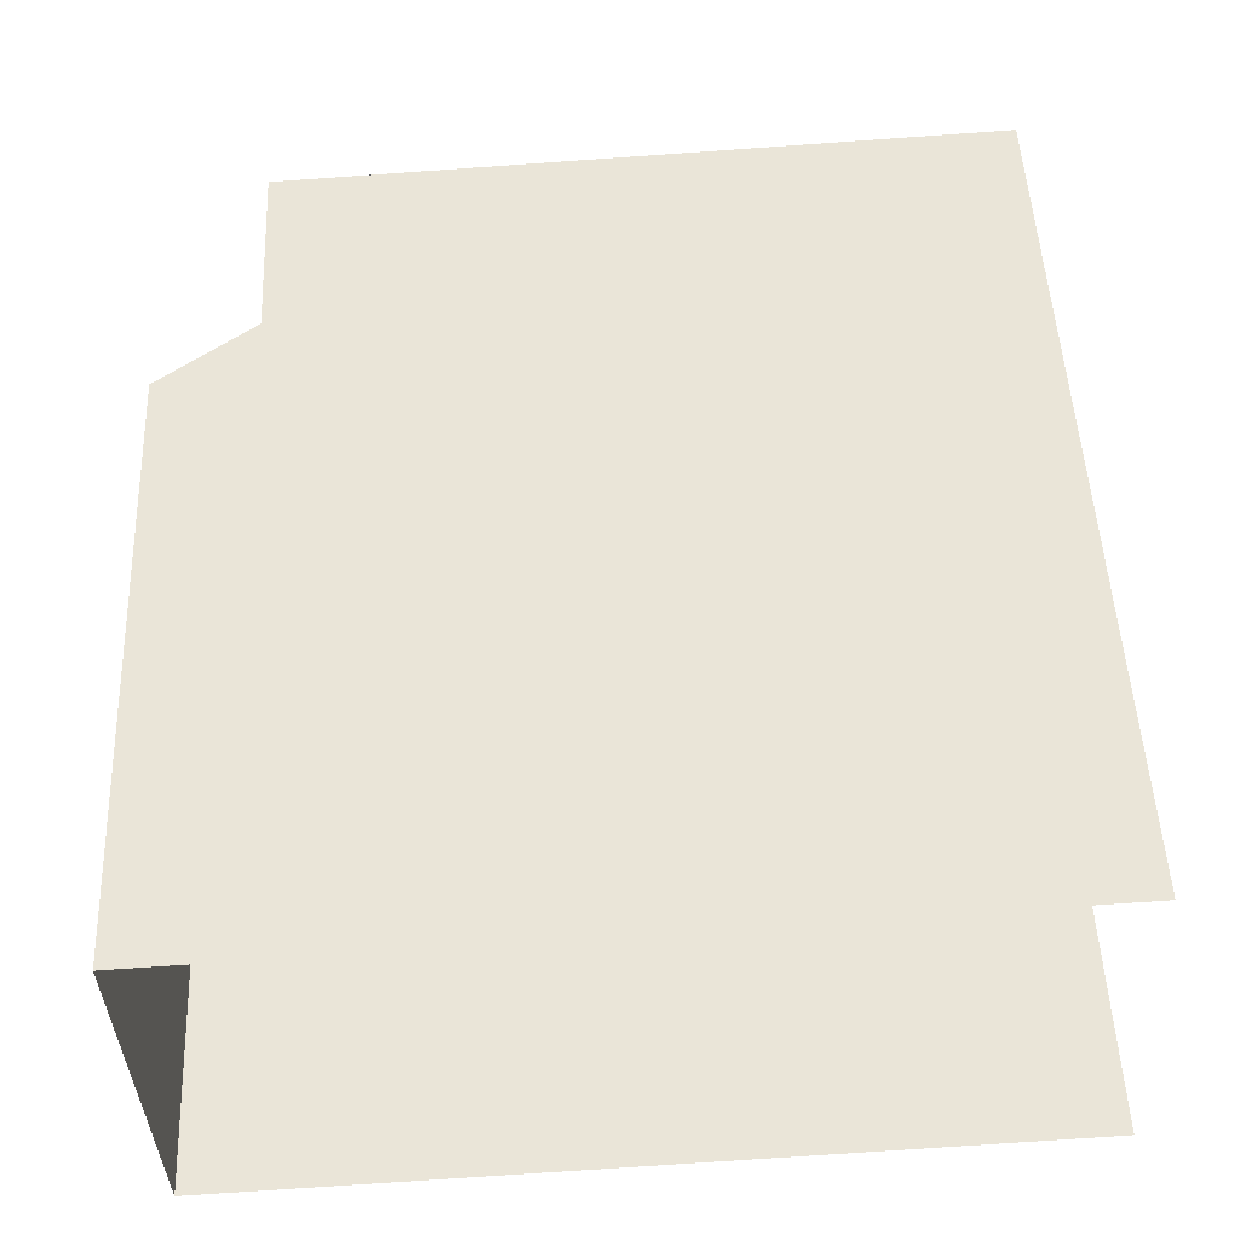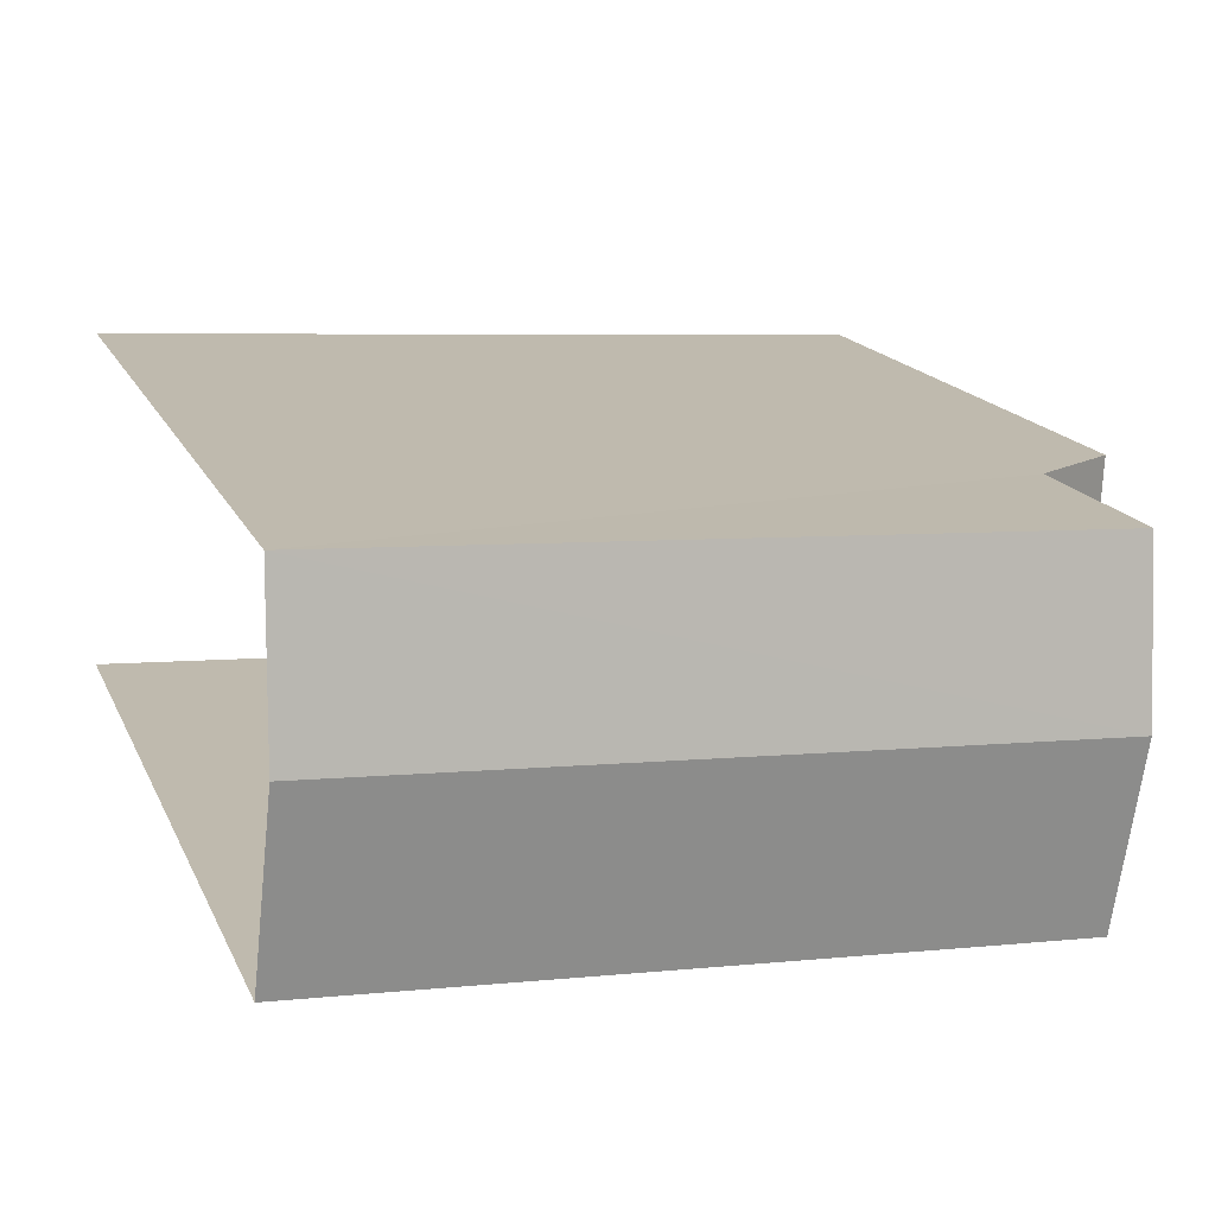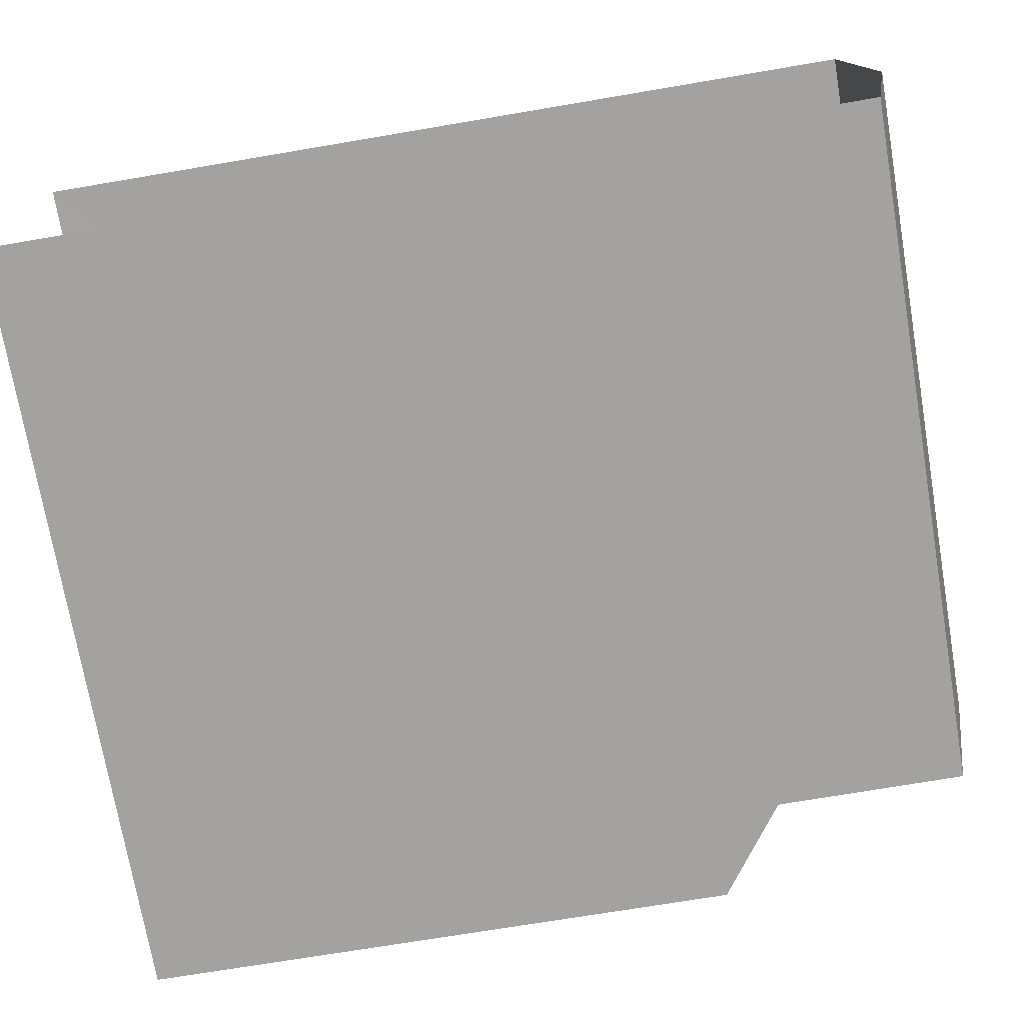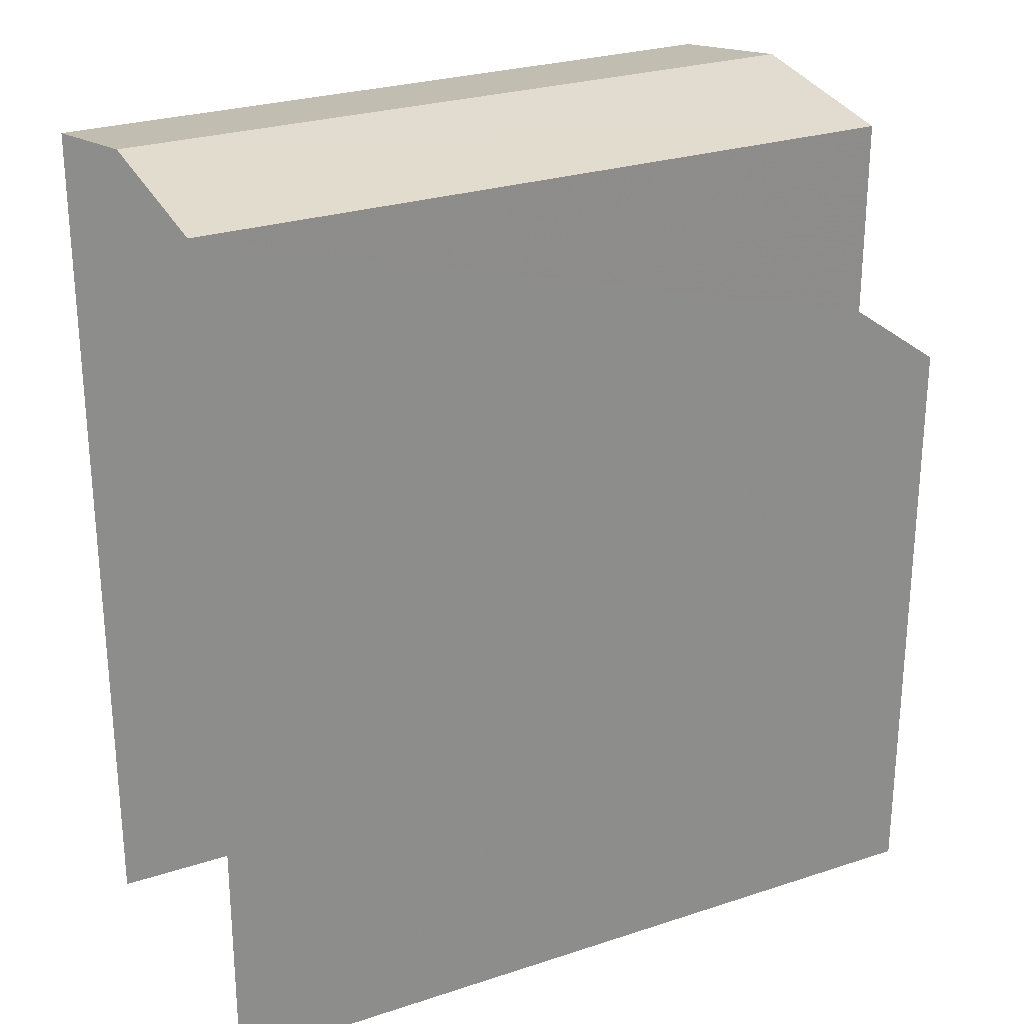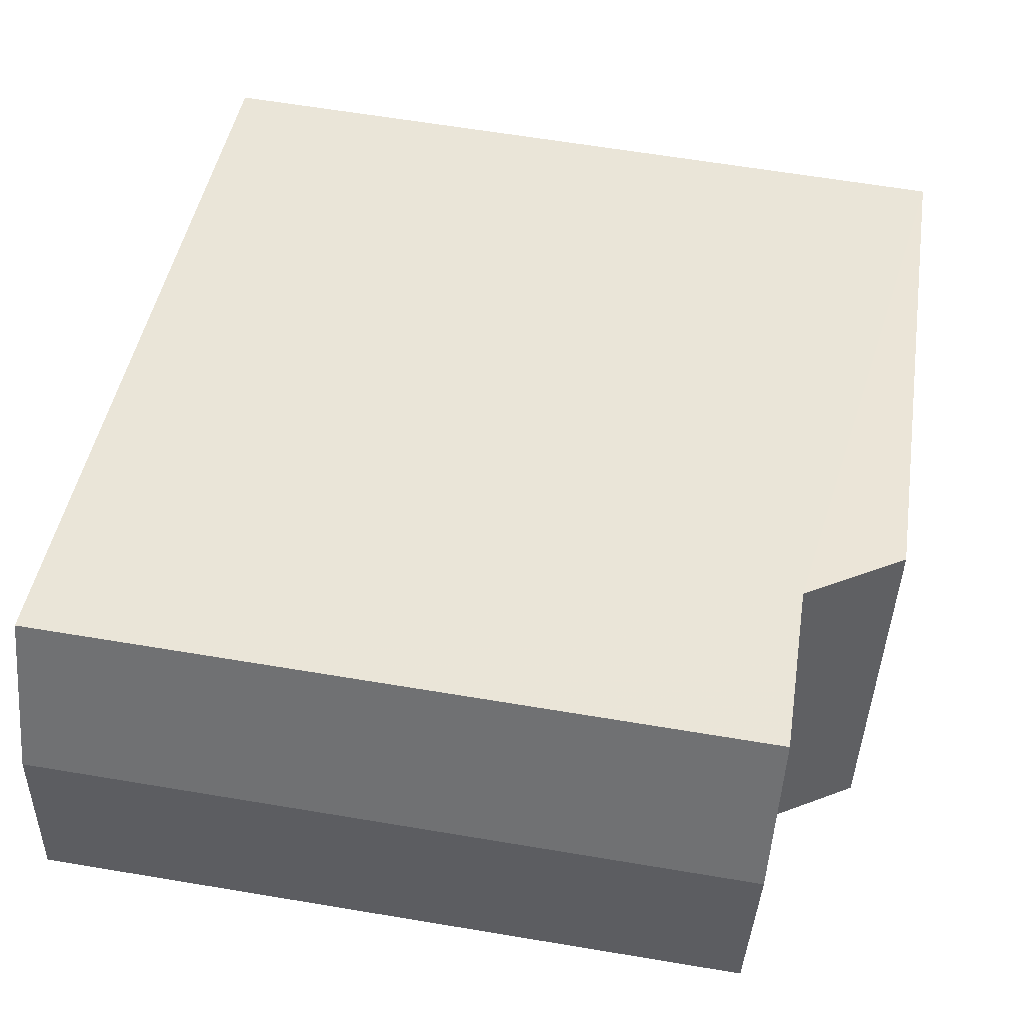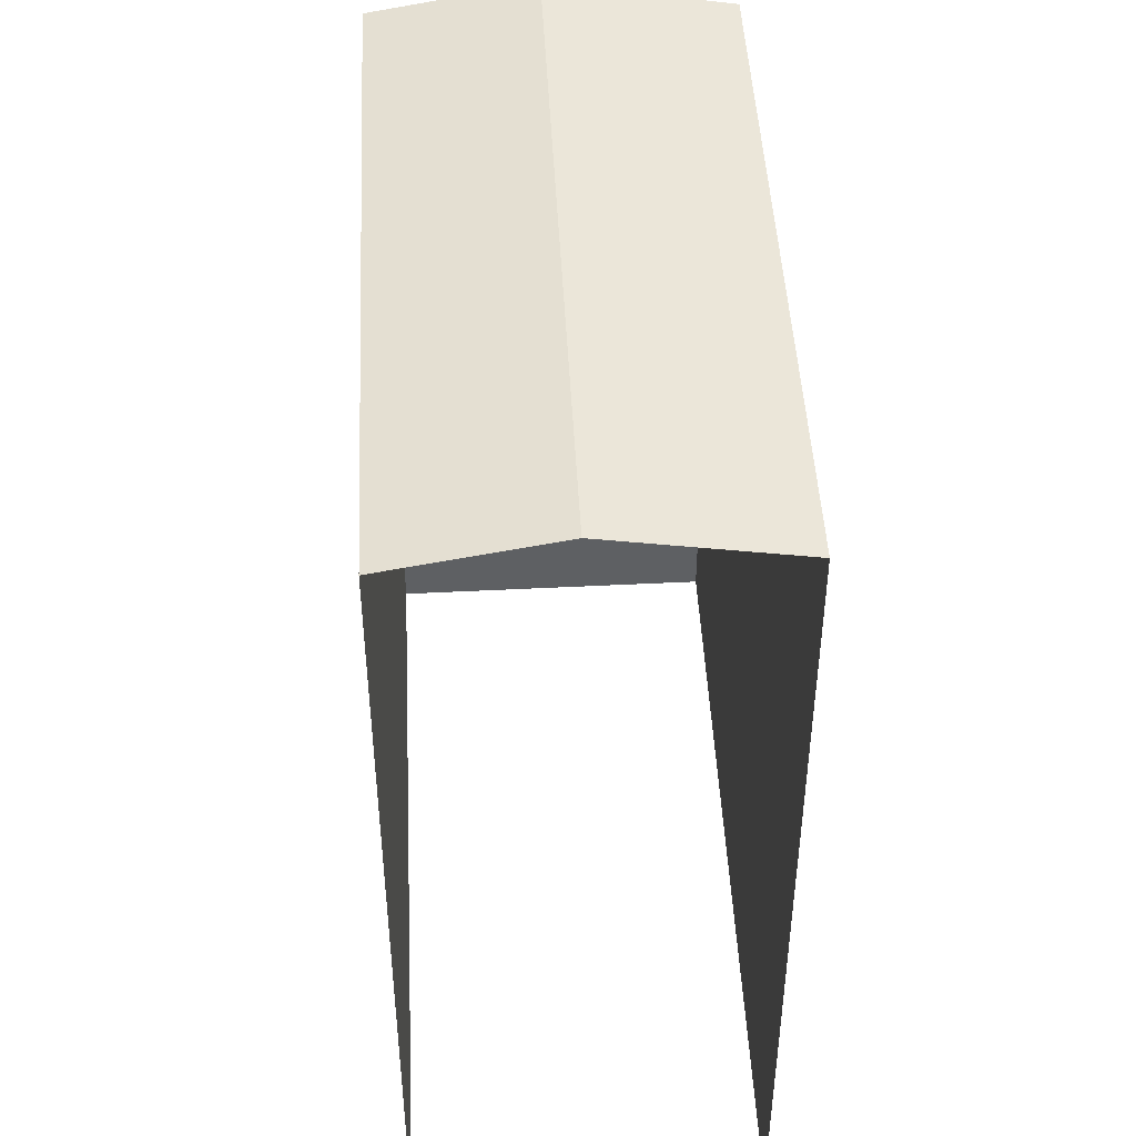
<metadata>
{"format":"obj","ext":"obj","renderer":"f3d","projection":"perspective","resolution":1024,"background":"white","views":[{"elev":49.7,"azim":177.7,"up":"+Y"},{"elev":16.2,"azim":-17.9,"up":"+Y"},{"elev":-69.6,"azim":-80.3,"up":"+Y"},{"elev":26.1,"azim":-30.8,"up":"+Z"},{"elev":43.3,"azim":9.0,"up":"+Y"},{"elev":46.4,"azim":-96.1,"up":"+Z"}]}
</metadata>
<code>
v -3.722e+05 -1.034e+05 34.42
v -3.722e+05 -1.034e+05 34.42
v -3.722e+05 -1.034e+05 34.42
v -3.722e+05 -1.034e+05 34.42
v -3.722e+05 -1.034e+05 48.18
v -3.722e+05 -1.034e+05 47.76
v -3.722e+05 -1.034e+05 48.18
v -3.722e+05 -1.034e+05 47.76
v -3.722e+05 -1.034e+05 47.76
v -3.722e+05 -1.034e+05 47.76
v -3.722e+05 -1.034e+05 44.82
v -3.722e+05 -1.034e+05 43.79
v -3.722e+05 -1.034e+05 43.79
v -3.722e+05 -1.034e+05 44.82
f 1 2 3
f 4 1 3
f 9 3 5
f 3 2 5
f 2 8 5
f 5 6 7
f 5 8 6
f 7 9 5
f 7 10 9
f 11 12 13
f 11 14 12
f 6 8 14
f 8 2 14
f 14 1 12
f 14 2 1
f 6 14 7
f 14 11 7
f 11 10 7
f 9 11 3
f 3 11 4
f 9 10 11
f 4 11 13
f 13 1 4
f 13 12 1

</code>
